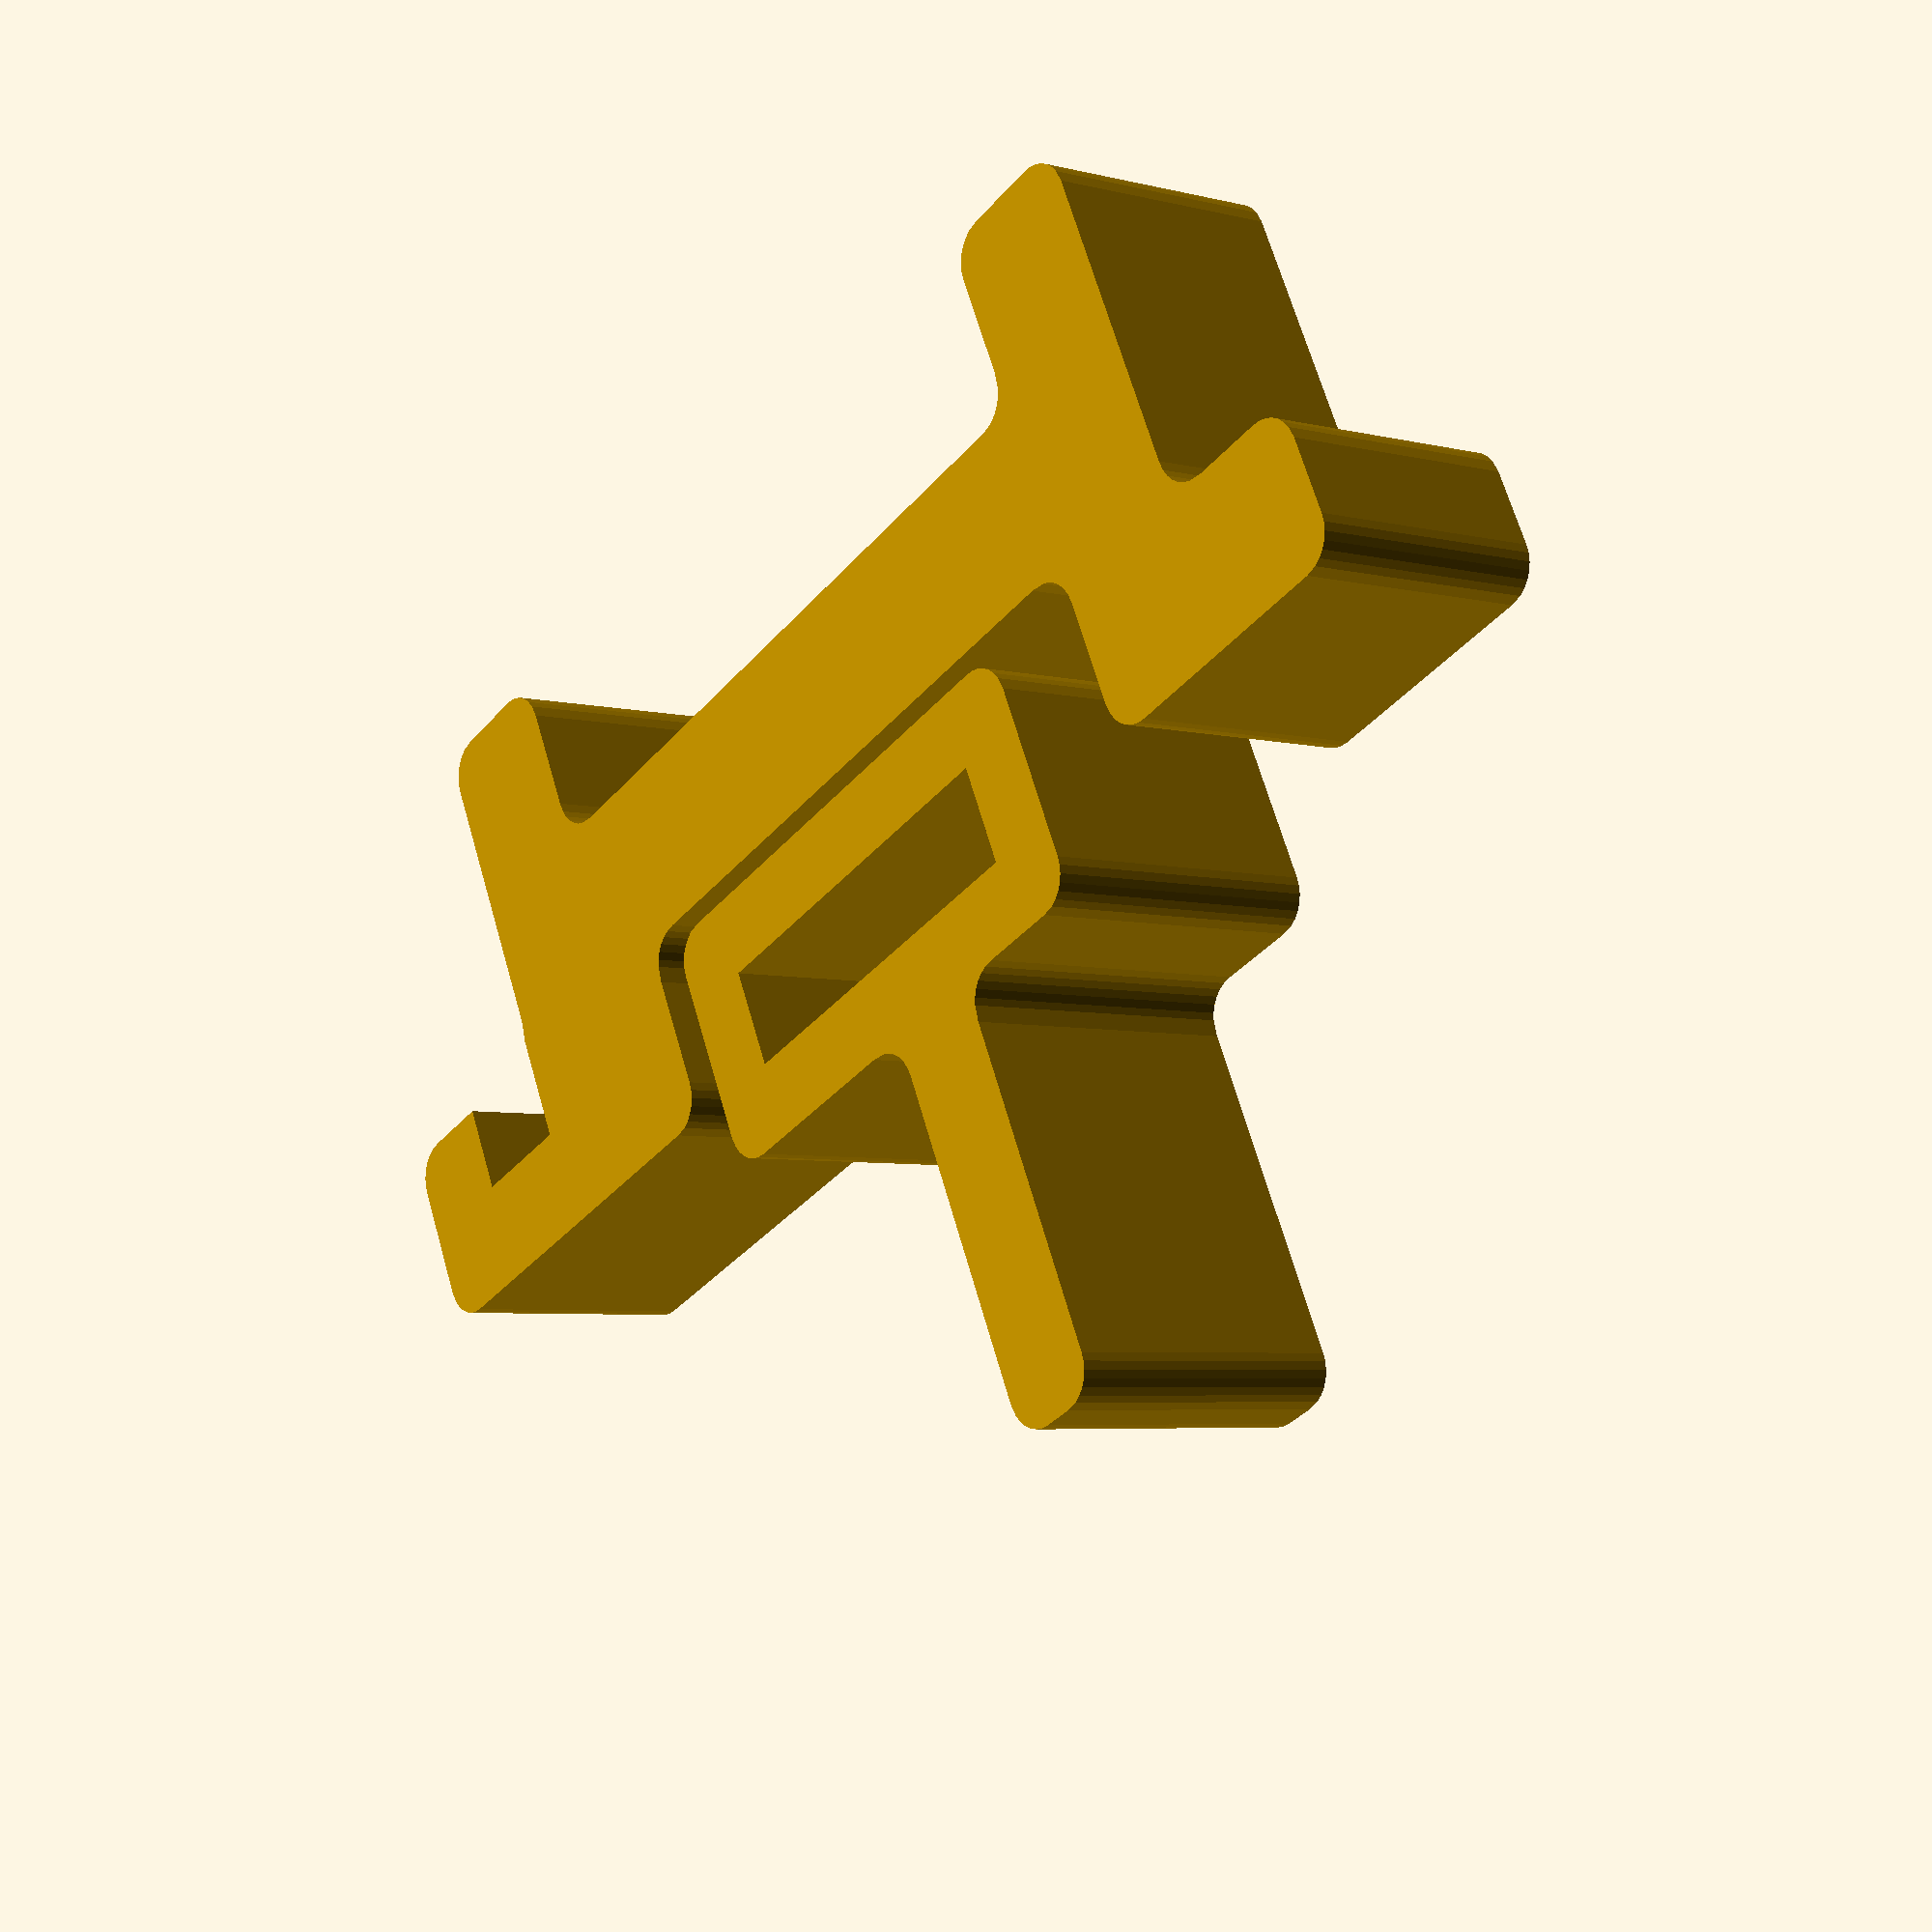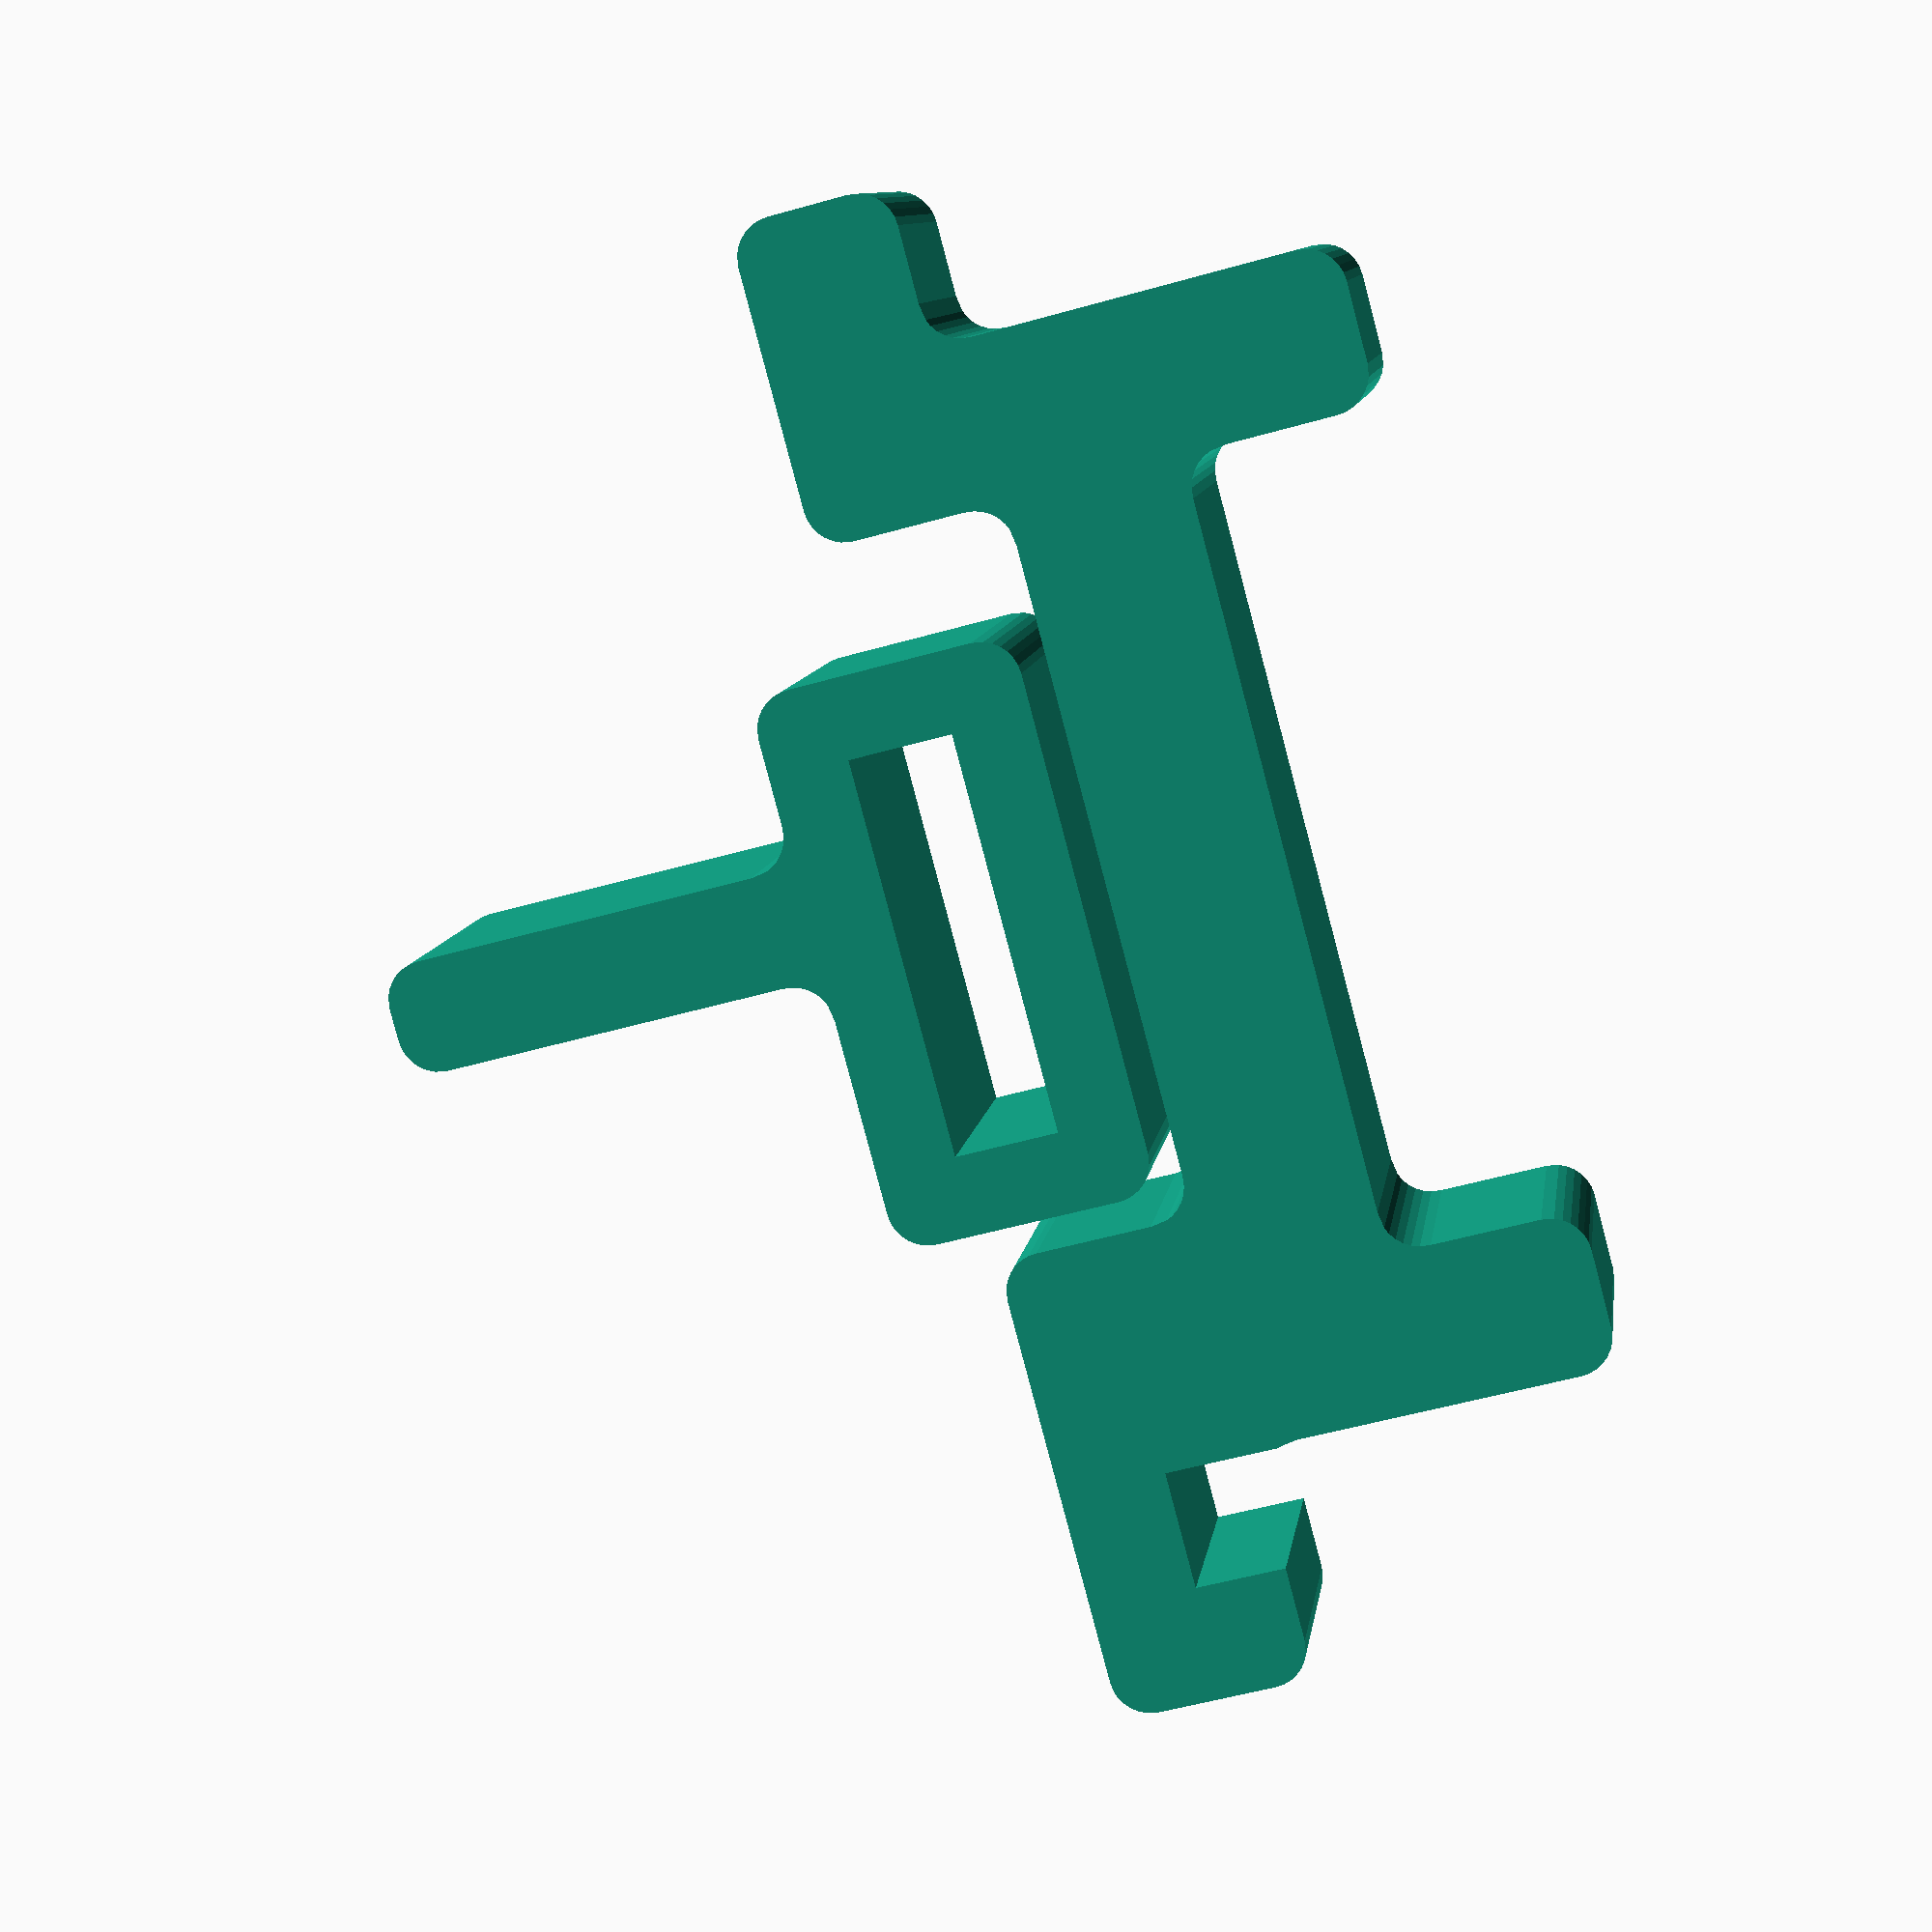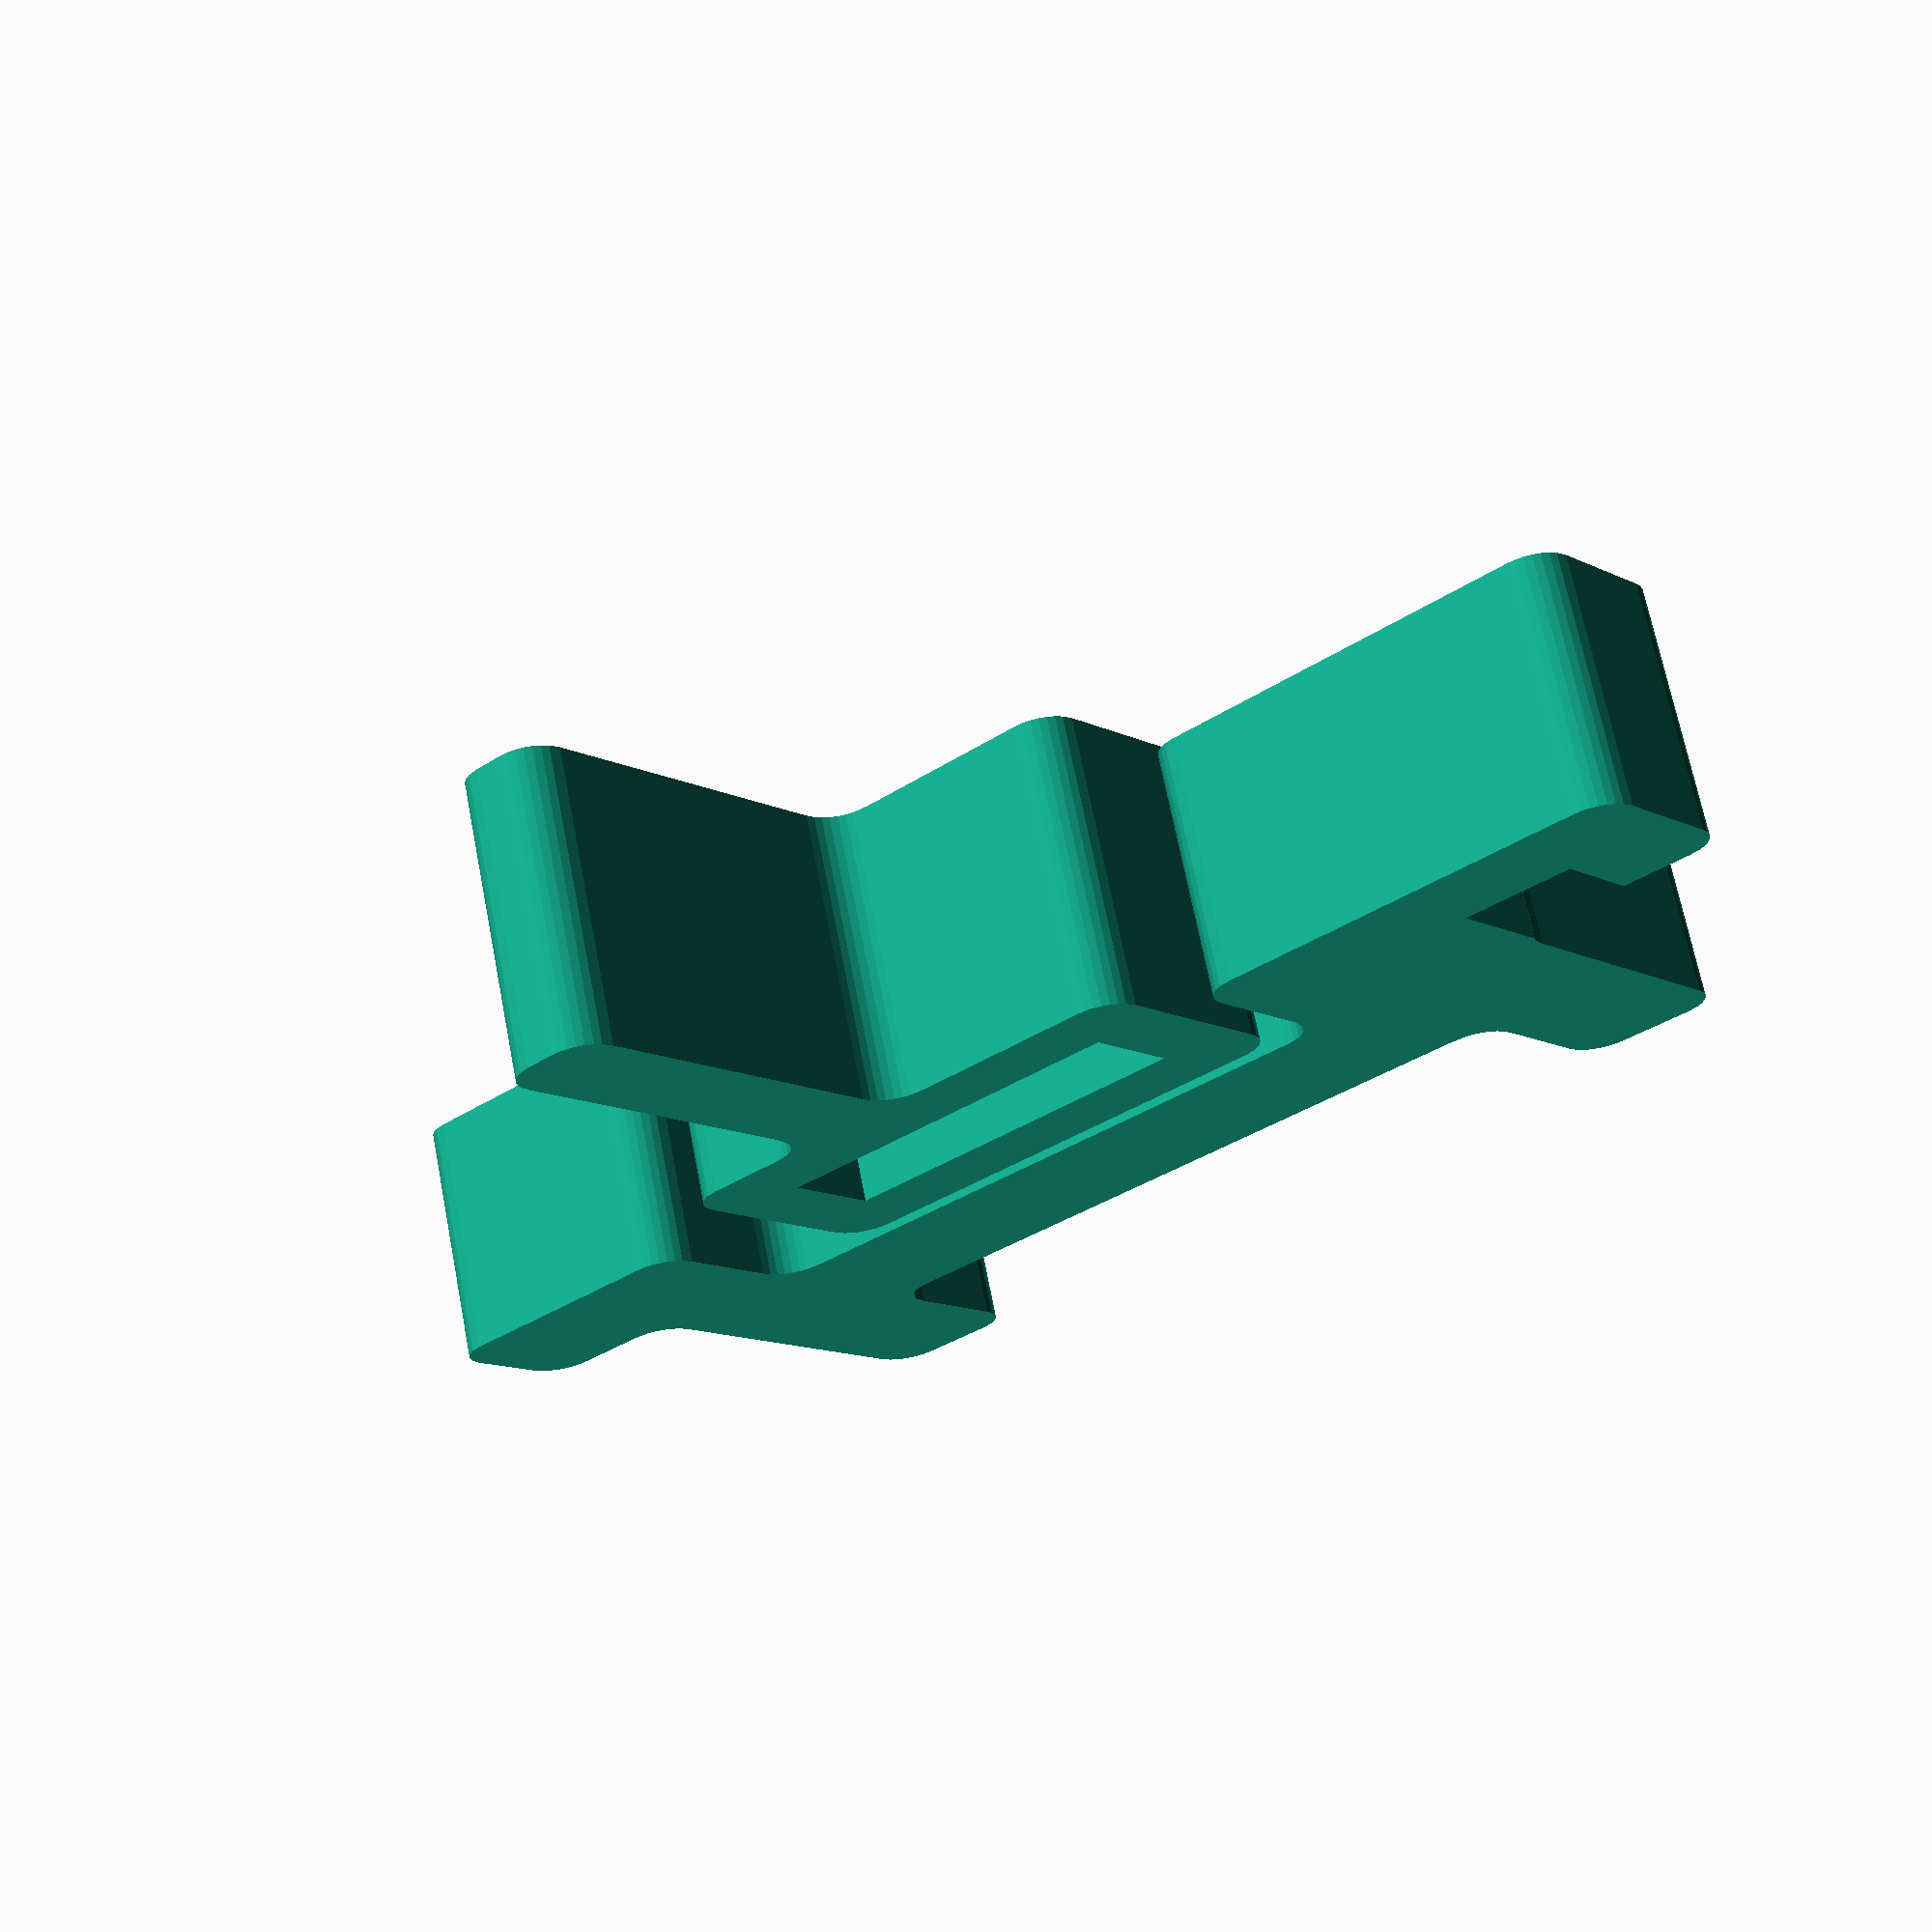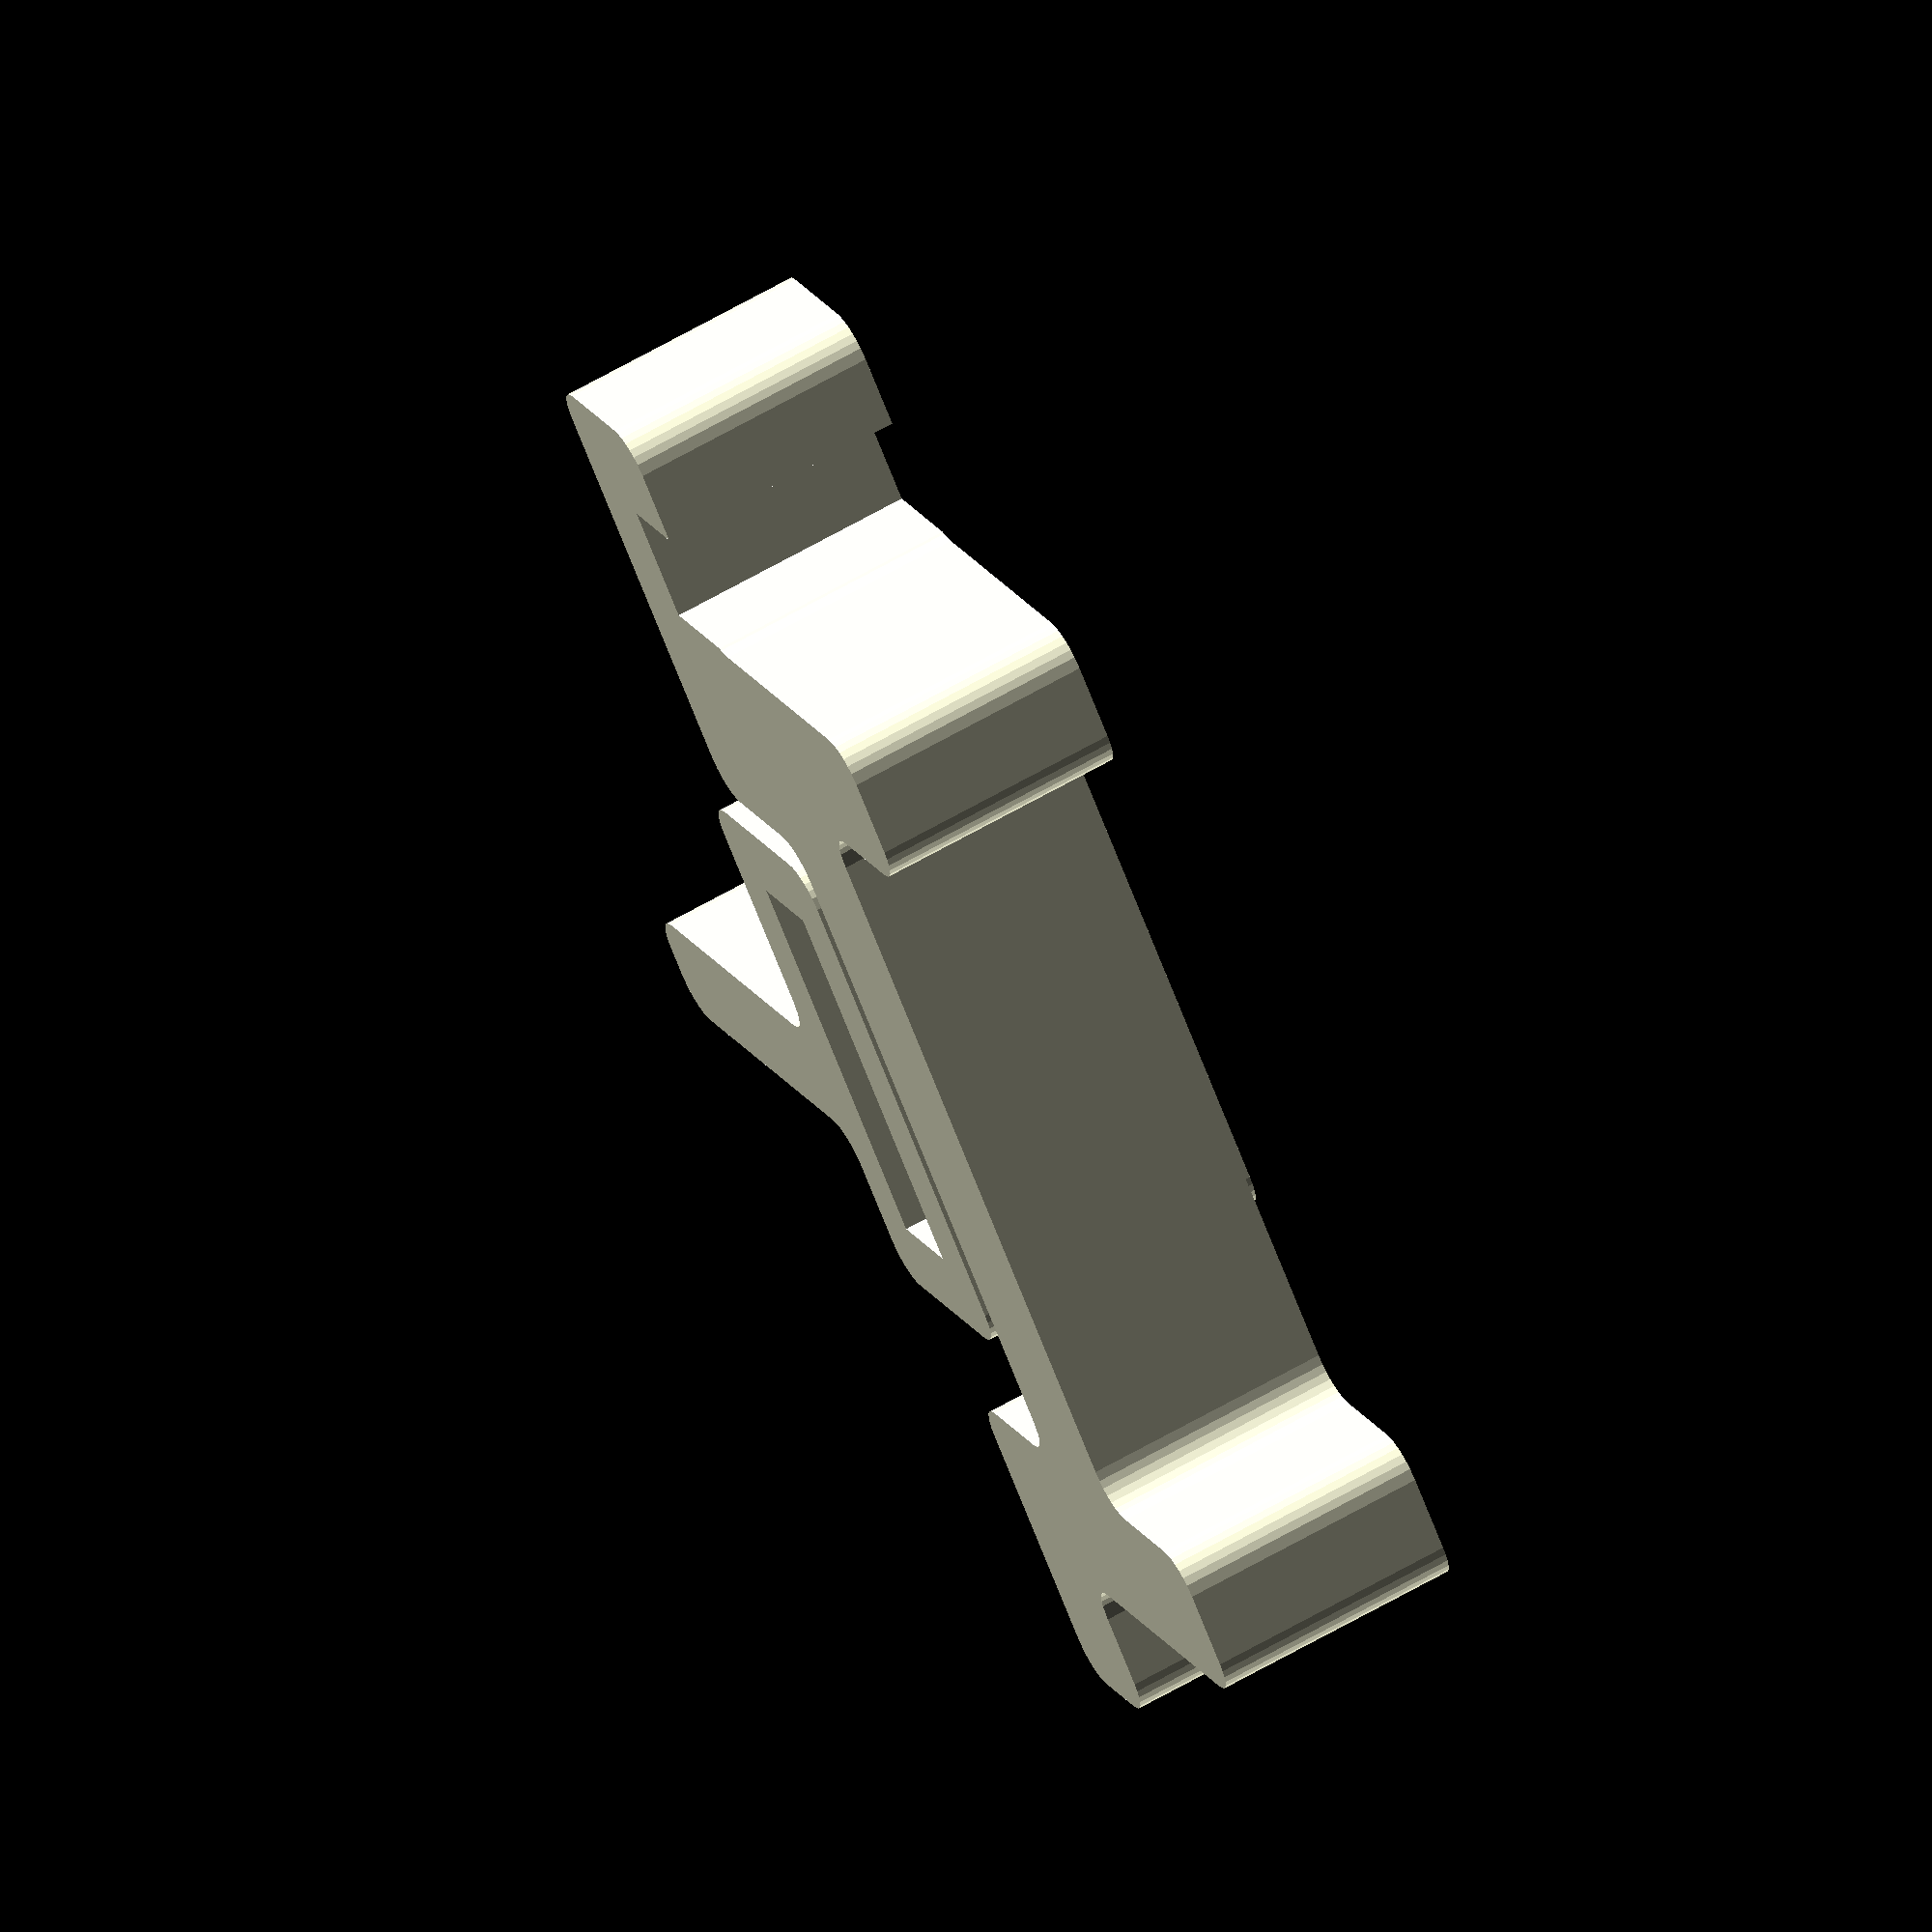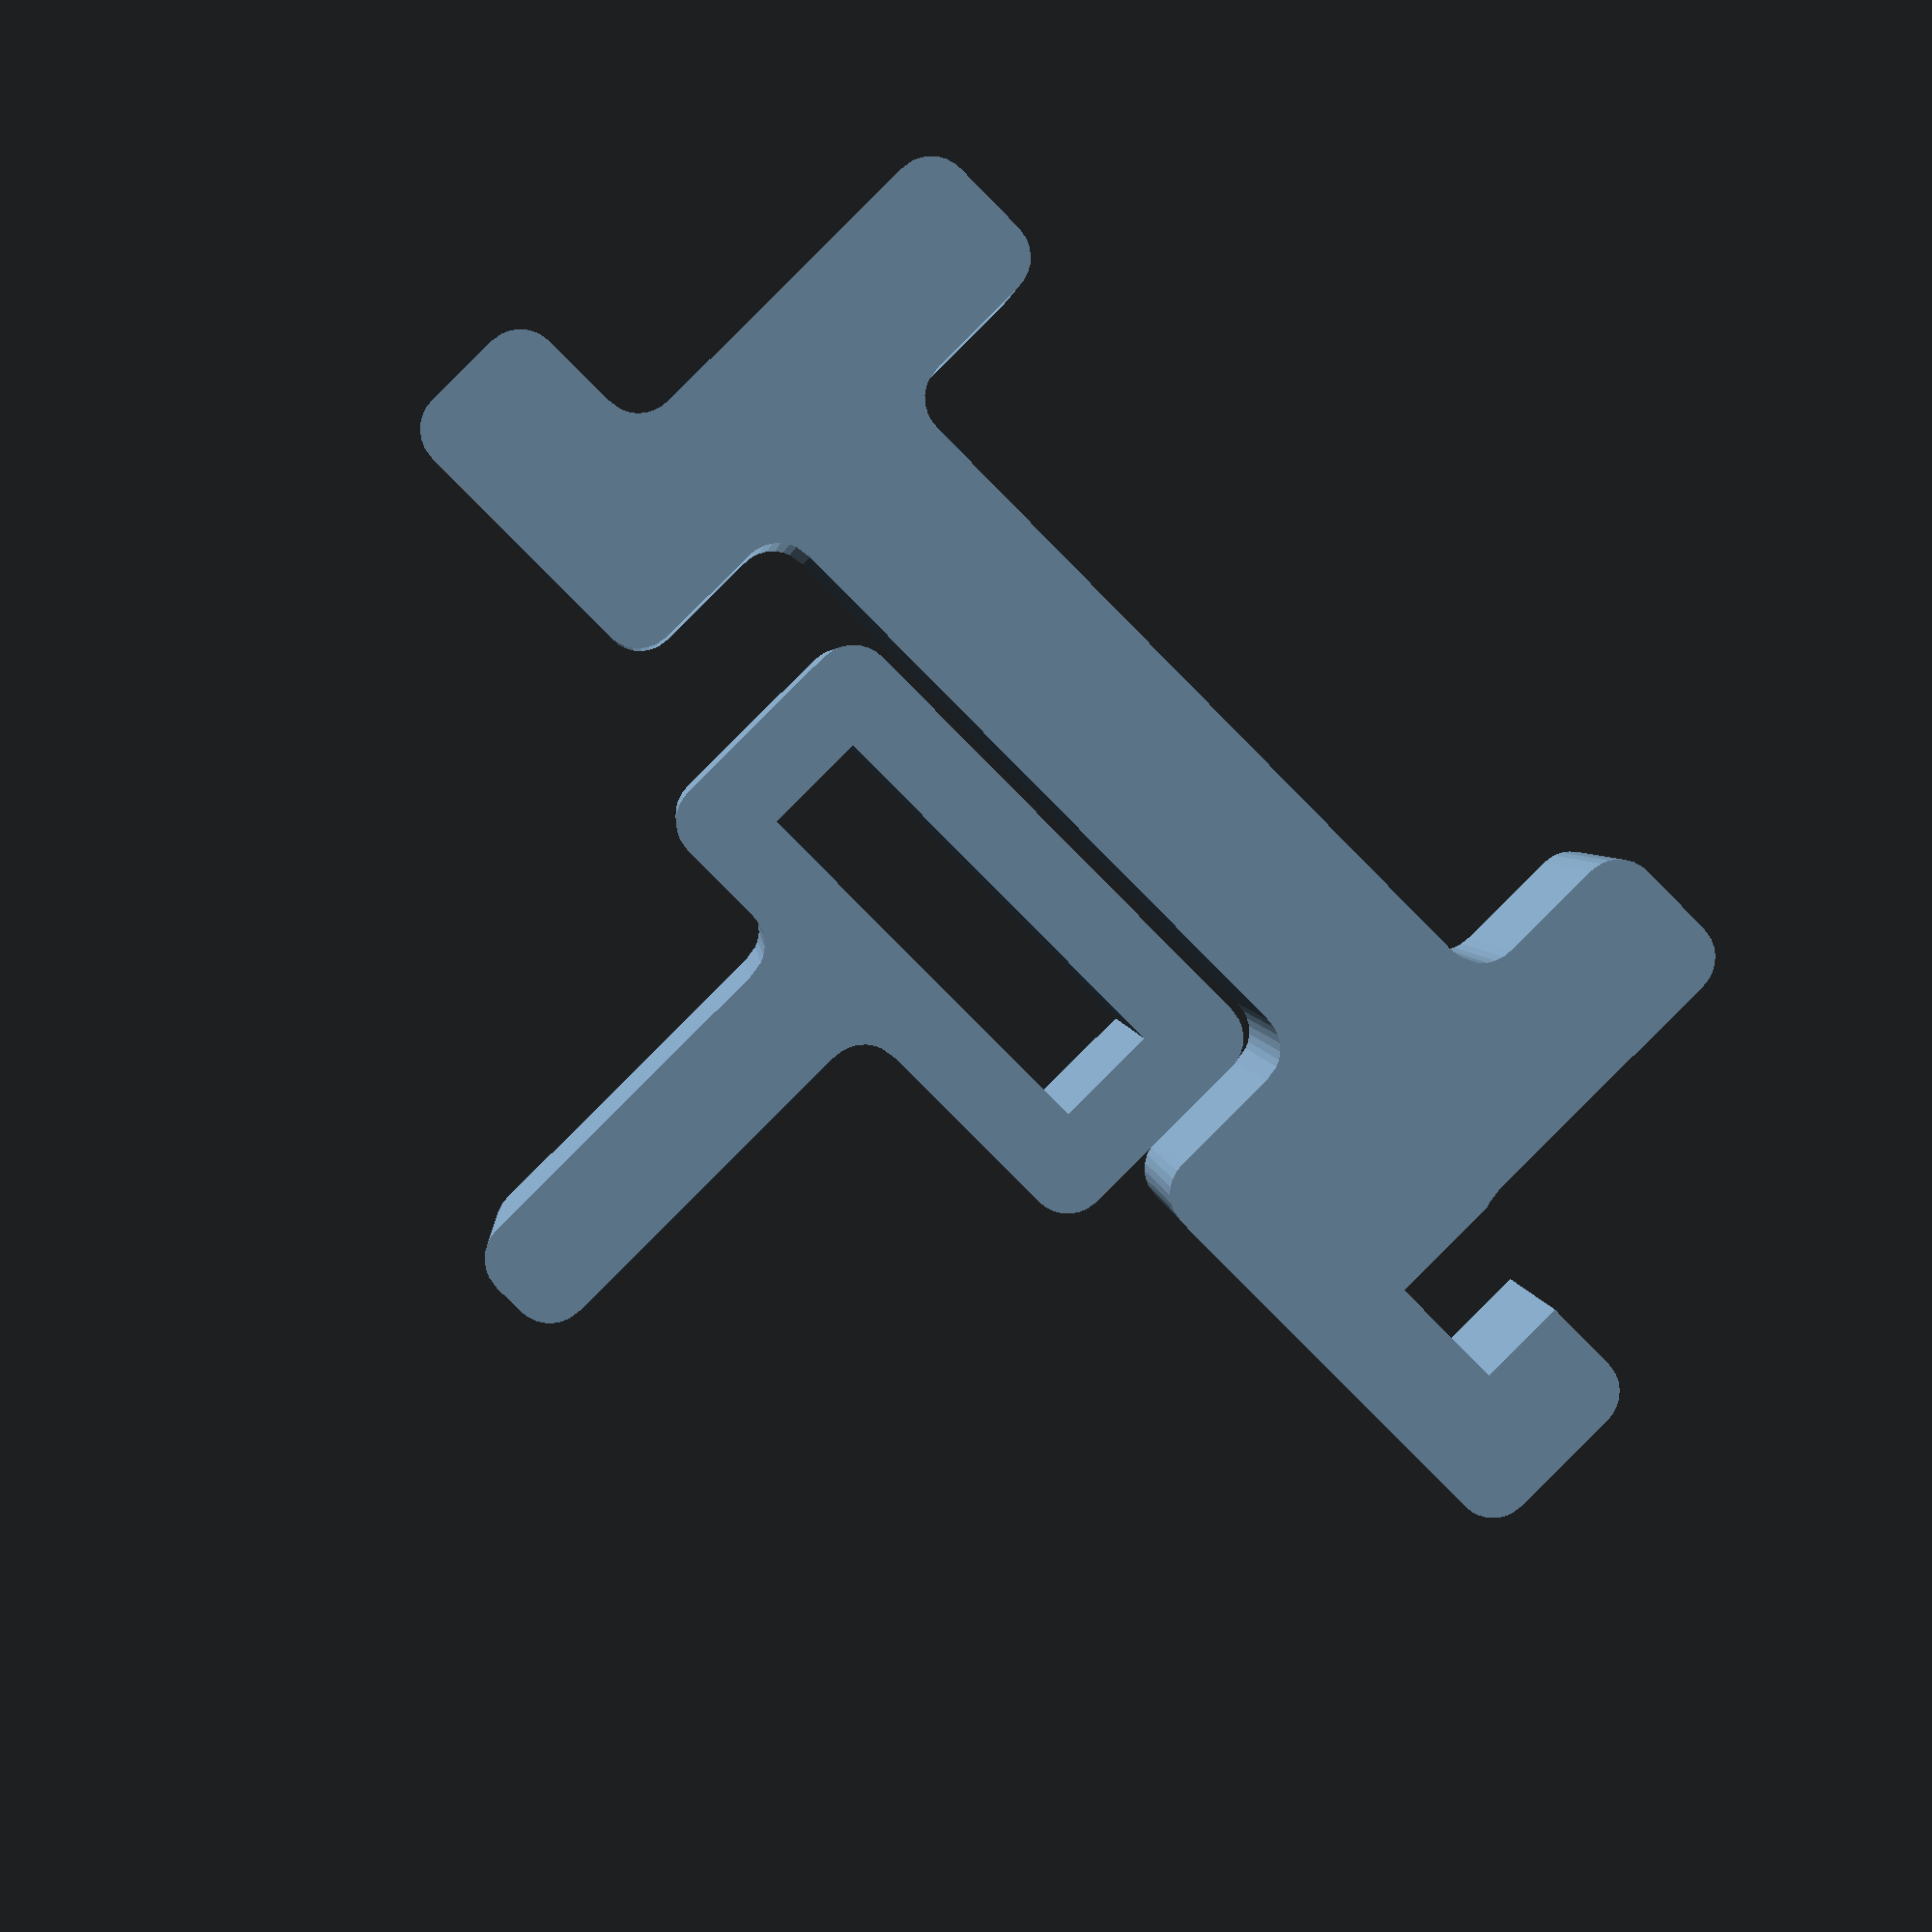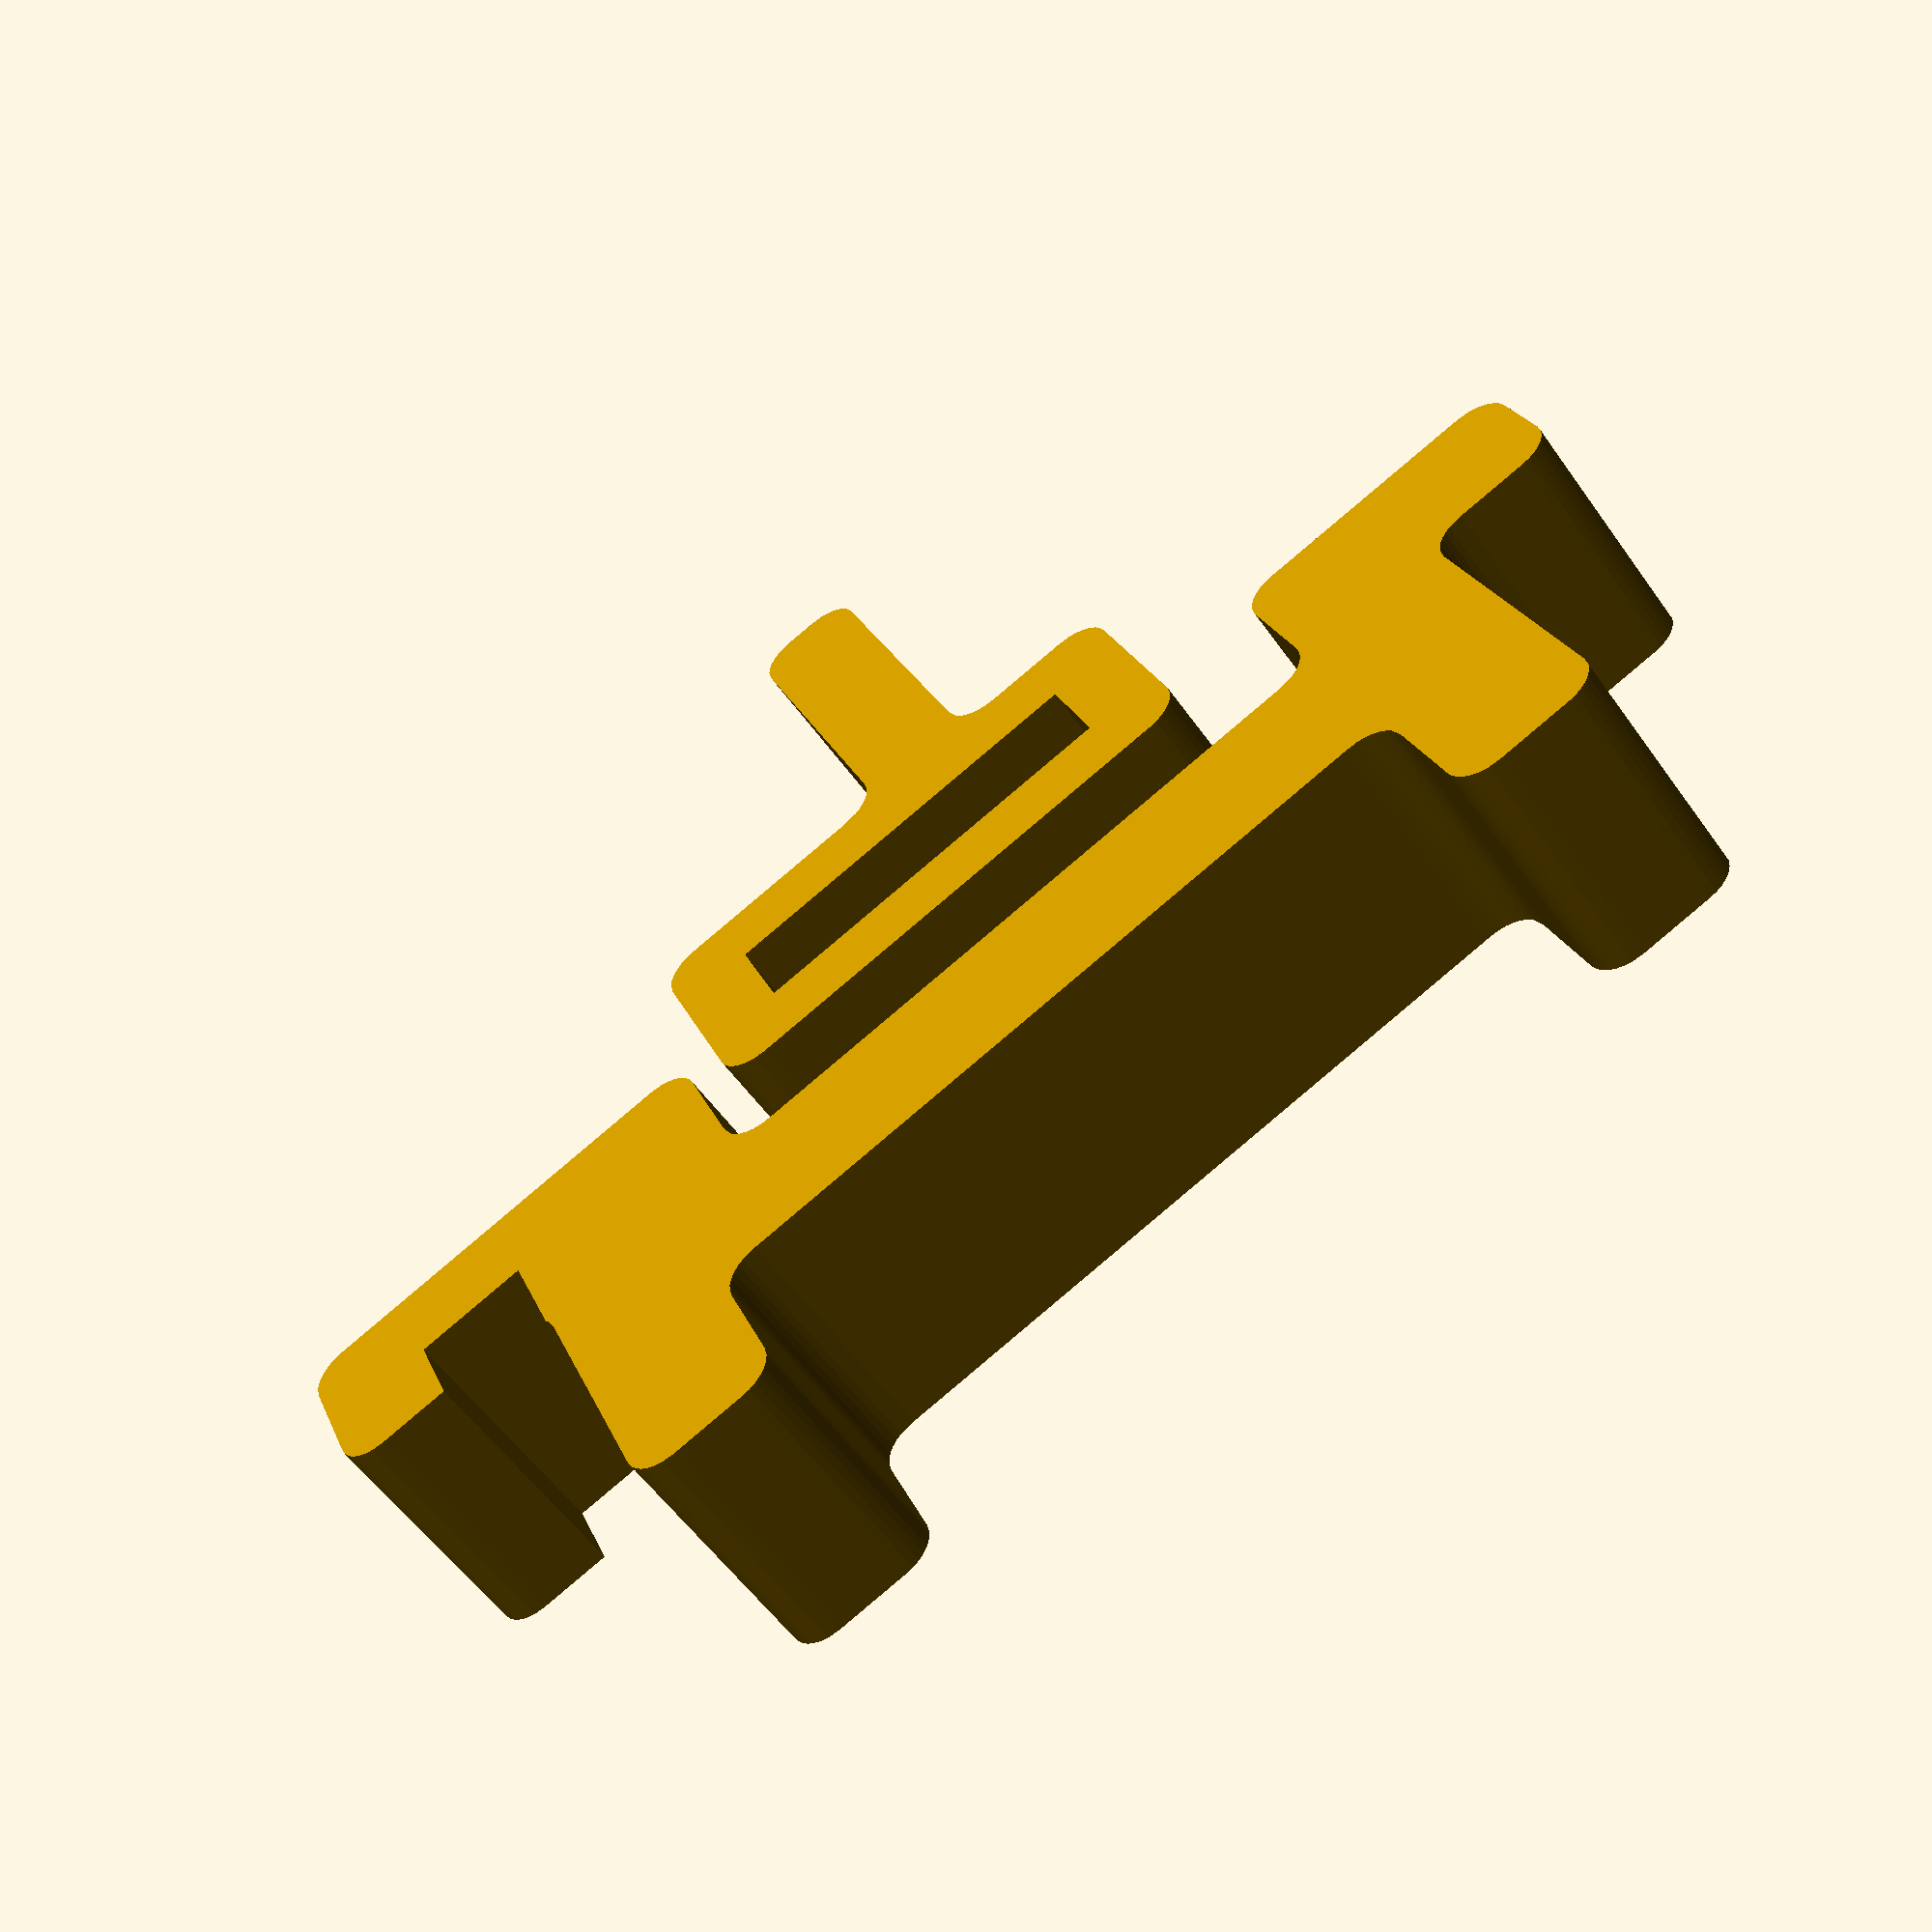
<openscad>
$fn=30;
sep=3;

module ooo(r=0.5){
  offset(r)offset(-r*2)offset(r)children();
}

module kostar(){
  module capPart(){
    linear_extrude(3.8)difference(){
      ooo()union(){
        square([7,3.3],center=true);
        translate([0.7,7/2,0])square([1.4,7],center=true);
      }
      square([5,1.3],center=true);
    }

    
    
  }
  module platePart(){
    linear_extrude(3.2)
    difference(){
      ooo(){
        square([14,2.2],center=true);
        translate([14/2-2/2,0,0]){
          square([2,7],center=true);
          translate([1,-7.2/2+2.5/2,0])square([6,2.5],center=true);
          
        }
        
        translate([-14/2+2/2,0,0]){
          square([2,7],center=true);
          translate([-4/4,-7/2+2/2,0])square([4,2],center=true);
        }
      }
      translate([14/2+0.8,-7/2+2.5/2+1,0])square([1.5,2],center=true);
    }
  }
  
  capPart();
  translate([0,-sep,0])rotate([0,0,180])platePart();
}

module sherryPlateMount(){
  module crossPart() {
//    #translate([2,0,-0.35])cube([1,1,4.15]);
//    #translate([-3,0,1.5])cube([1,1,2.3]);
    difference(){
      union(){
        translate([0,0,(11.1-3.6)/2])
        linear_extrude(3.6)
        union(){
          square([1.1, 3.9],center=true);
          square([3.9,1.2],center=true);
        }
        cube([5.5,4.25,7.6],center=true);
        
        translate([0,4.25/2-1/2,-11.1/4-1/2])cube([8,1,1],center=true);
        translate([0,-4.25/2+1/2,-11.1/4-1/2])cube([8,1,1],center=true);
      }
      translate([2,0,-10/2+2.2])cube([4,2.2,5],center=true);
      translate([0,0,-10/2+3.2])cube([6,2.2,3],center=true);
      hull(){
        translate([-2.8,0,1.5])cube([0.1,2.2,0.01],center=true);
        translate([5.5/4,0,-3.8])cube([5.5/2,2.2,0.01],center=true);
      }
      hull(){
        translate([-2.8,0,1.5])cube([0.1,2.2,0.01],center=true);
        translate([0,0,-3.3])cube([5.5,2.2,0.01],center=true);
      }
    }
  }
  
  module mountPart() {
    difference(){
      union(){
        cube([8.2,6.5,11],center=true);
        translate([0,0,-0.1])cube([15.5,6.5,1.6],center=true);
        translate([1,0,-(6.2/2.58)])cube([12.1,6.5,6.2],center=true);
      }
      cube([6.2,4.5,12],center=true);
      translate([0,0,(11-3.7)/2])cube([4.2,7,3.71],center=true);
      translate([0,0,(11-3.7)/2])cube([9,2.5,3.71],center=true);
      
      translate([1,0,-3])cube([15,4.5,11/2],center=true);
      translate([-11/2,0,0])cube([2.8,4.2,11],center=true);
      translate([-8/2,0,0])cube([3,2.5,5],center=true);
    
        translate([15/2-1.7/2,0,-1.75])cube([1,7,1.7],center=true);
      
      translate([12.2/2,0,0])cube([4,3.4,1.7],center=true);
    }
    
    translate([0,0,-11/2+1/2]){
      translate([5.65,0,0])cube([2.8,6,1],center=true);
      translate([7,0,0])cube([5.4,3.5,1],center=true);
      translate([9,0,0.8])difference(){
        cube([1.5,6.5,2.6],center=true);
        translate([-1.7/2,0,0.5])rotate([90,0,0])cylinder(d=1.7,h=7,center=true);
      }
      
      
      
      translate([-9.1/2,0,0]){
        cube([1,6,1],center=true);
        translate([0,0,7.2/2-1/2])cube([1,2,7.2],center=true);
        
        hull(){
          translate([0,0,3/2])cube([1,2,4],center=true);
          translate([-1,0,4.5/2])cube([1,2,0.1],center=true);
        }
      }
    }
    
  }
  
  translate([0,sep,0])crossPart();
  mountPart();
}

kostar();
//sherryPlateMount();

</openscad>
<views>
elev=4.9 azim=205.5 roll=230.7 proj=p view=solid
elev=170.5 azim=75.0 roll=172.1 proj=p view=wireframe
elev=111.6 azim=220.9 roll=11.0 proj=p view=wireframe
elev=113.4 azim=314.7 roll=299.7 proj=o view=solid
elev=356.9 azim=225.2 roll=356.5 proj=p view=wireframe
elev=234.9 azim=158.1 roll=145.6 proj=p view=solid
</views>
